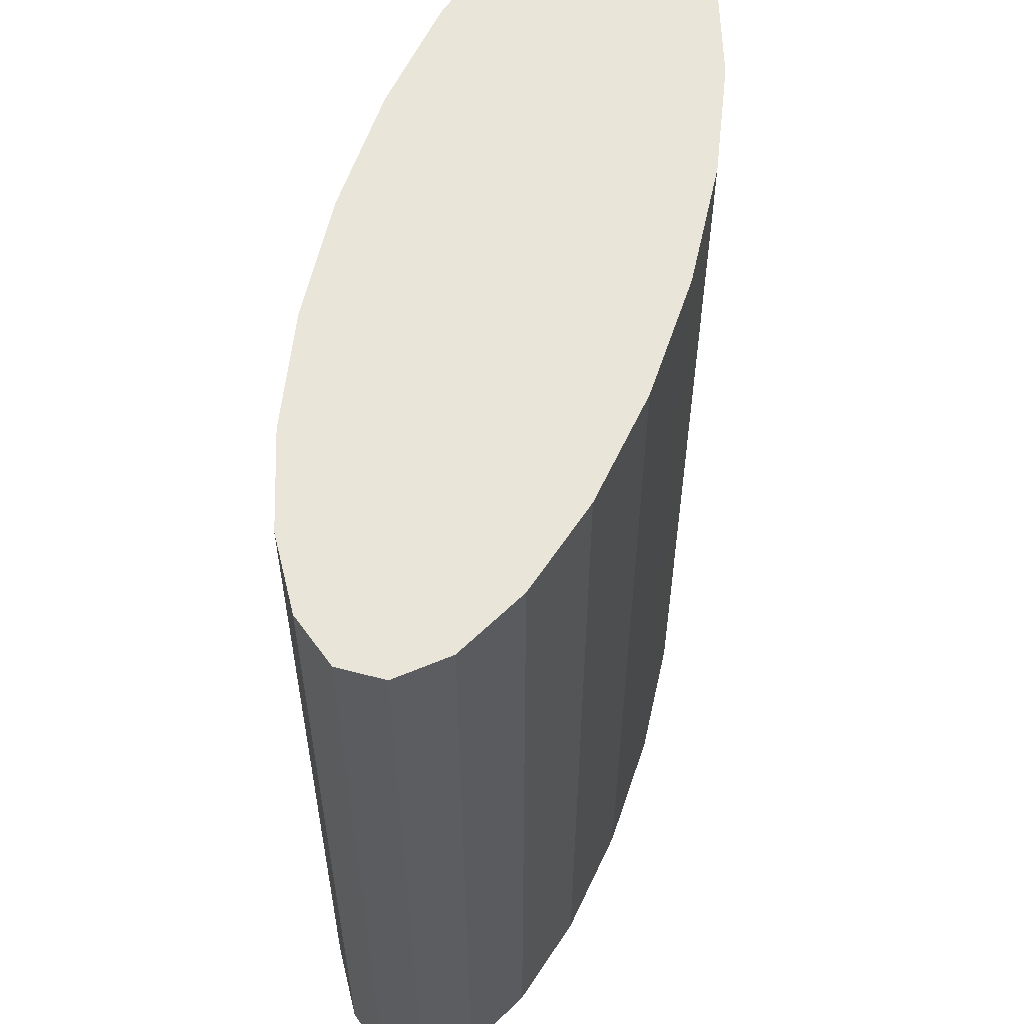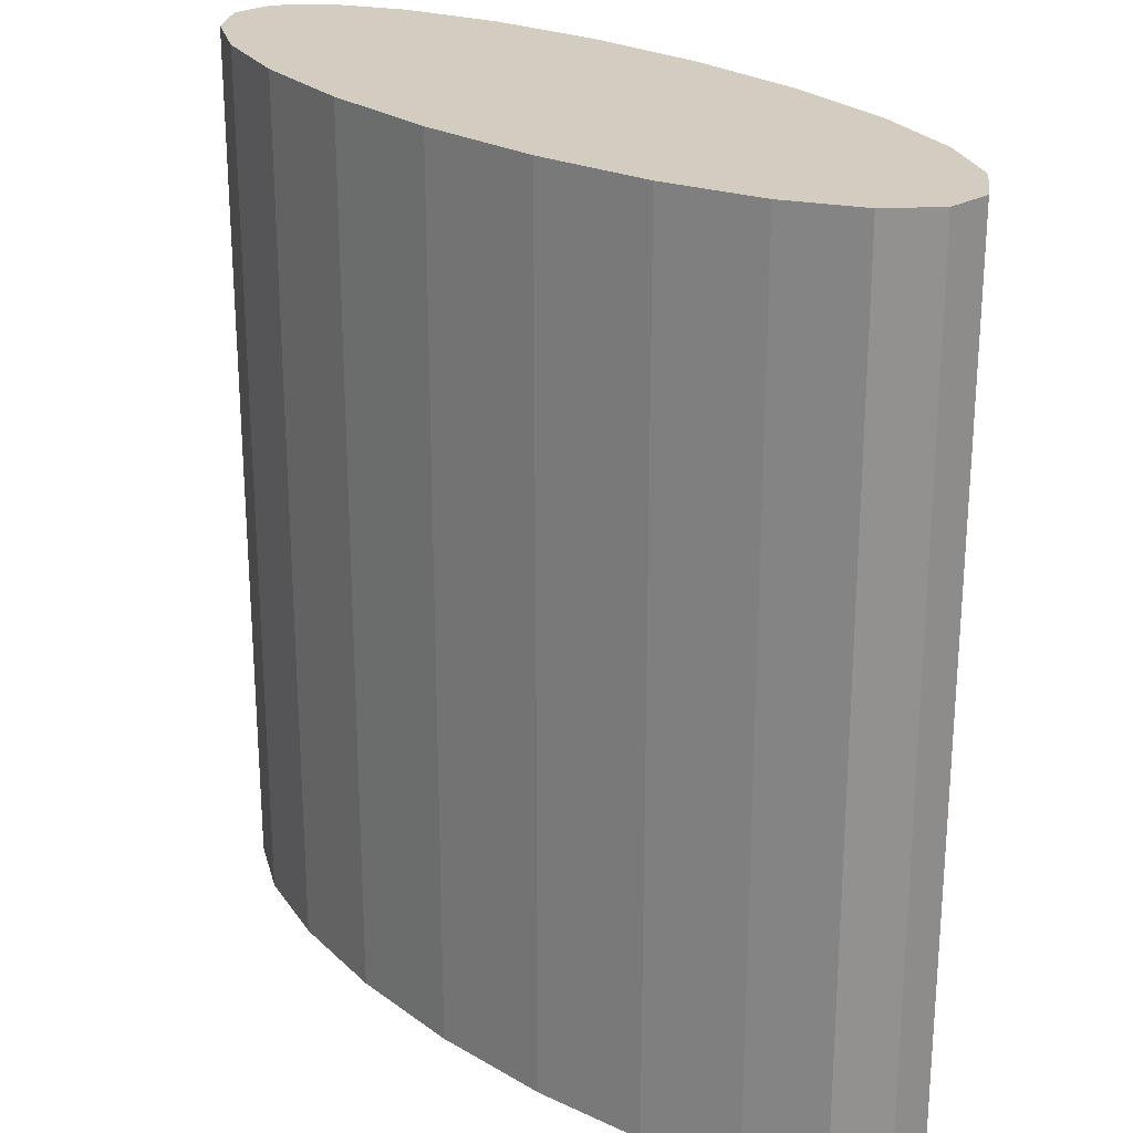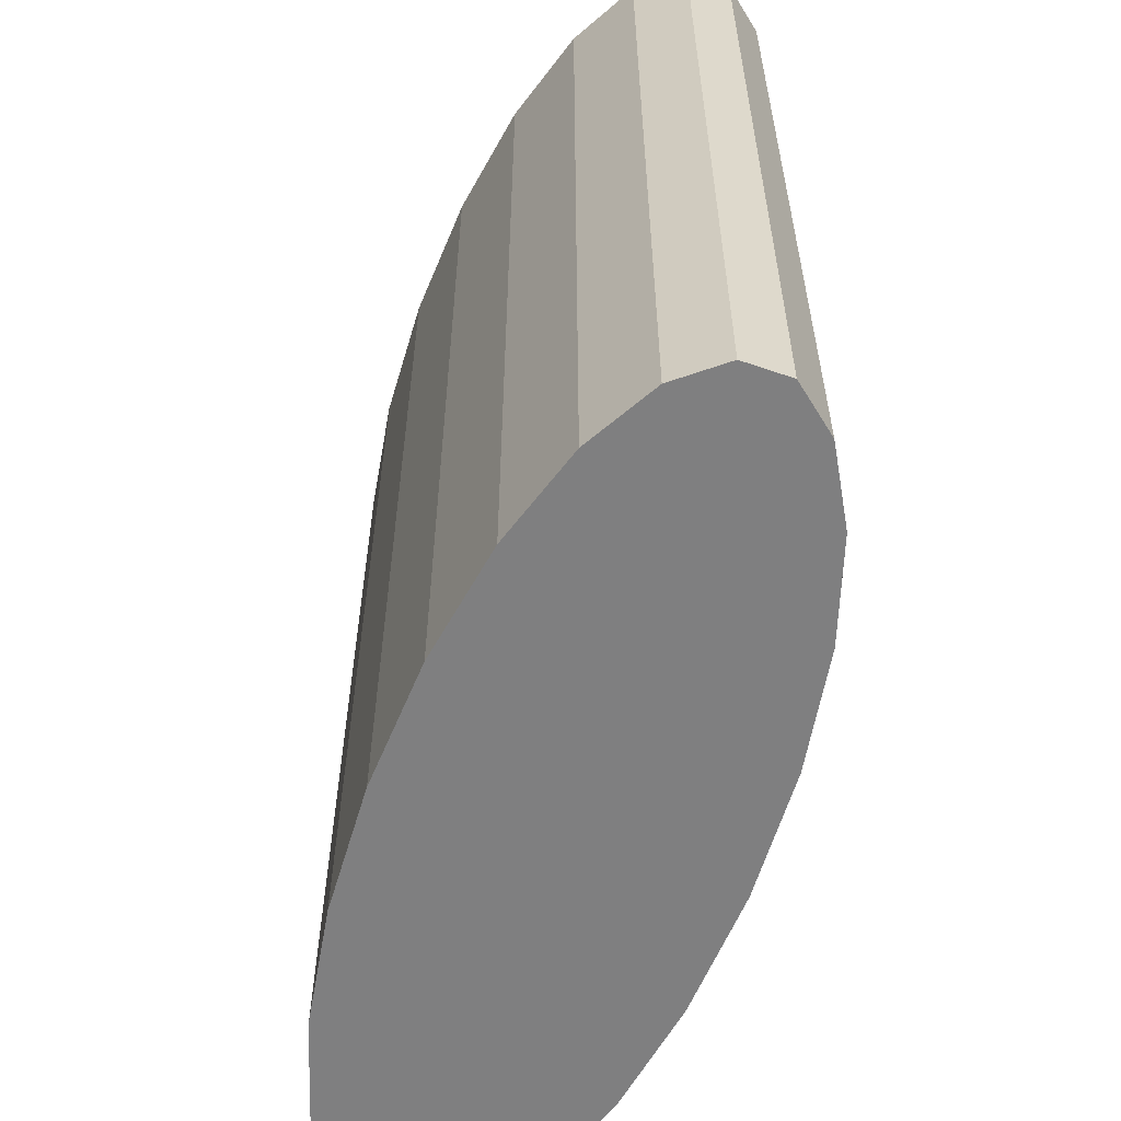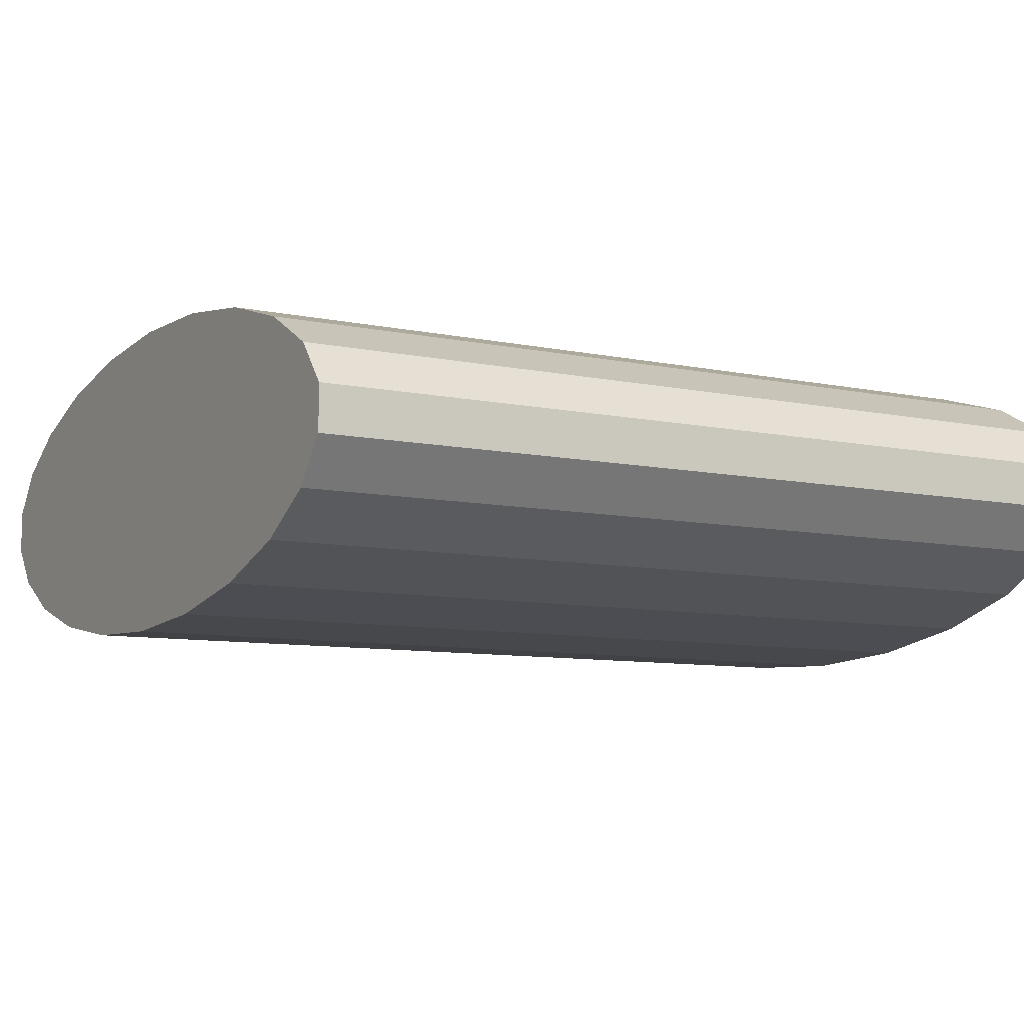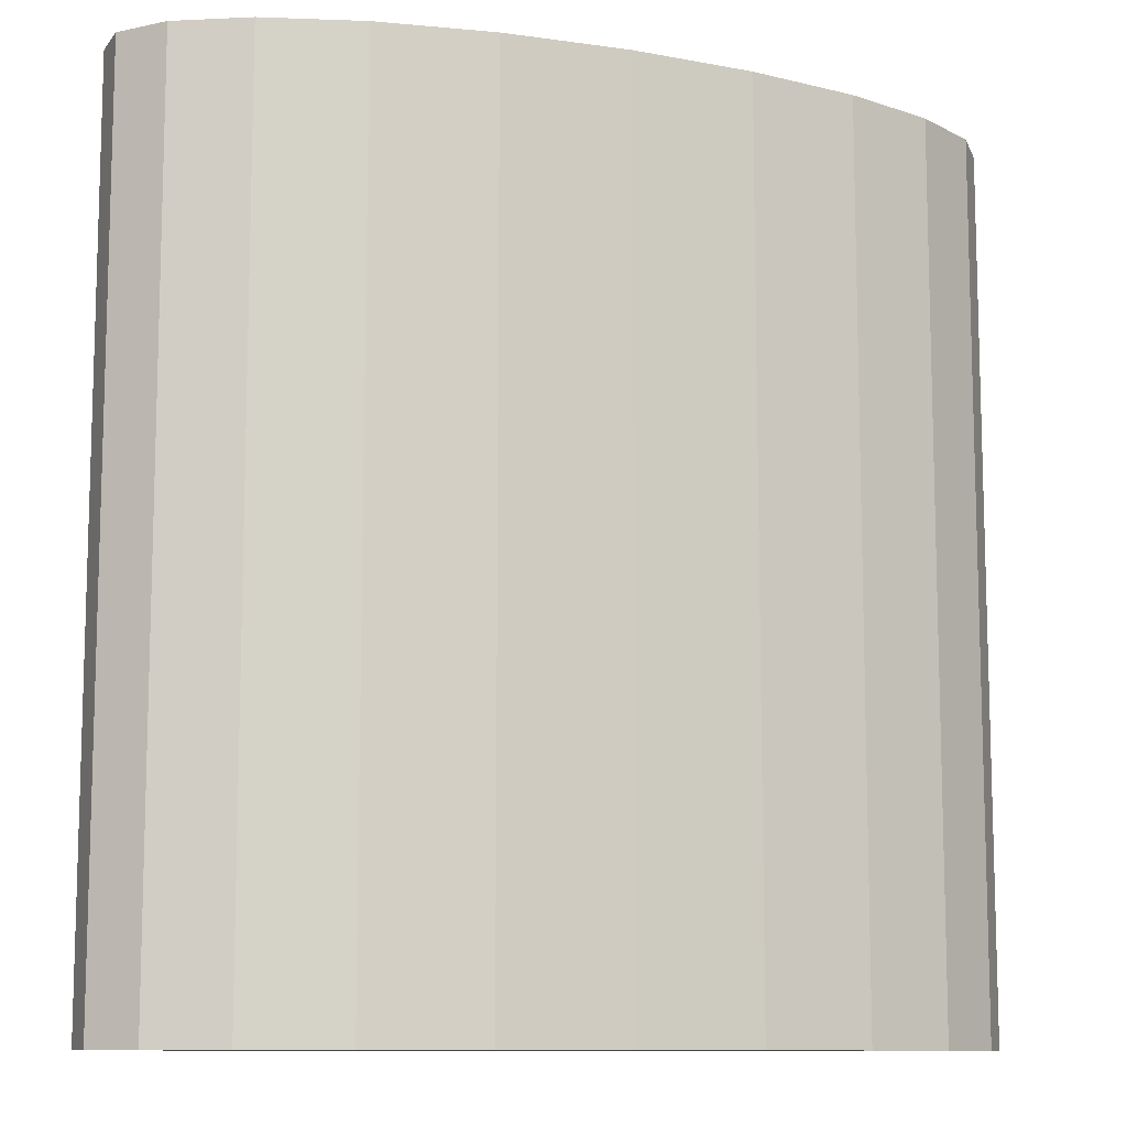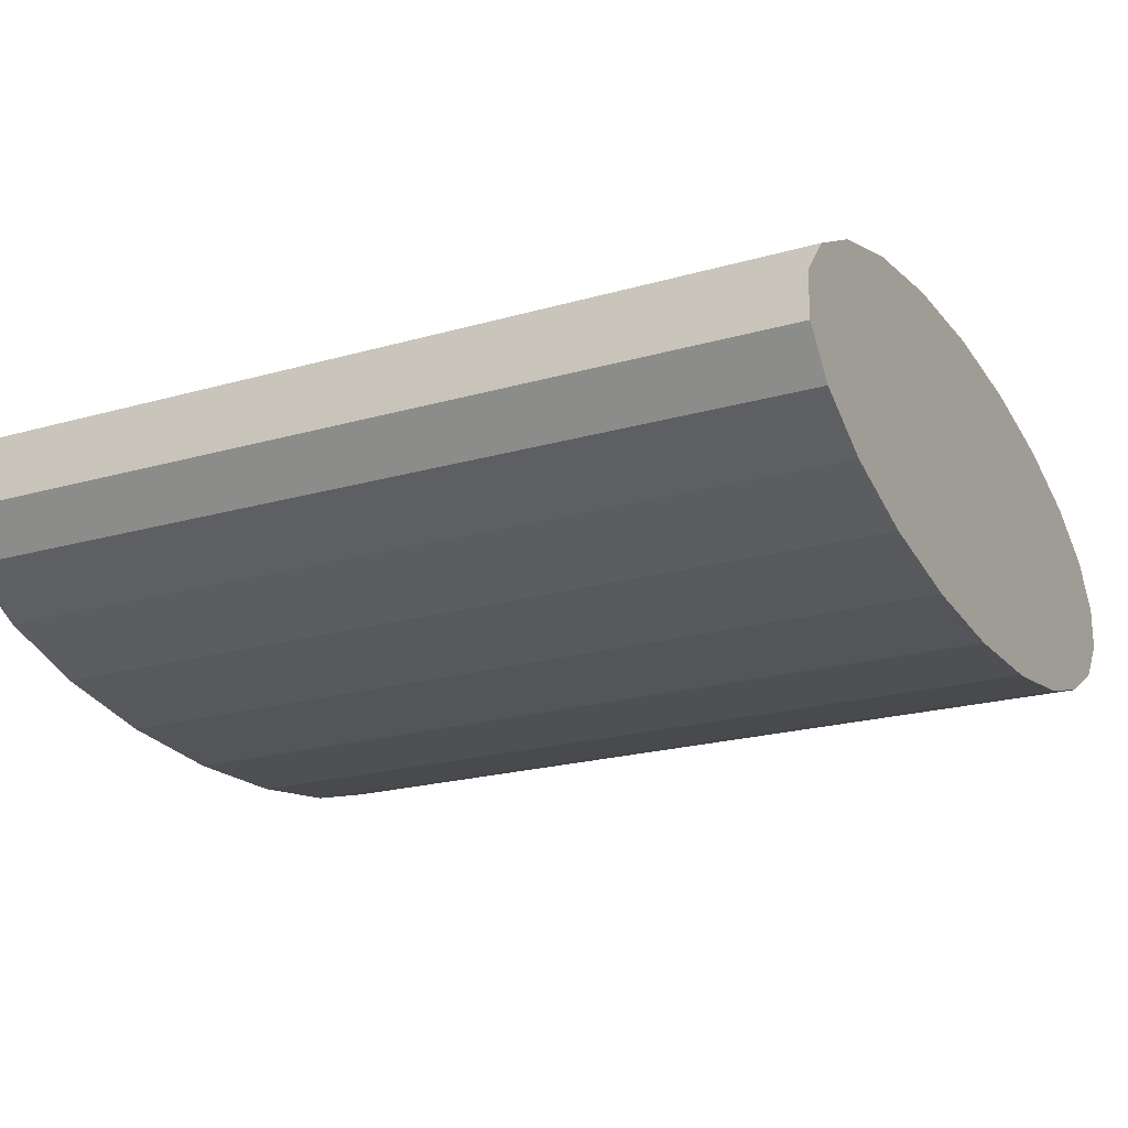
<metadata>
{"format":"obj","ext":"obj","renderer":"f3d","projection":"perspective","resolution":1024,"background":"white","views":[{"elev":58.1,"azim":-74.5,"up":"+Y"},{"elev":24.3,"azim":-133.2,"up":"+Y"},{"elev":-59.9,"azim":70.5,"up":"+Y"},{"elev":-8.8,"azim":-119.5,"up":"+Z"},{"elev":-10.4,"azim":-22.6,"up":"+Y"},{"elev":-21.8,"azim":-63.4,"up":"+Z"}]}
</metadata>
<code>
o 円柱
v 0 -1 0.36
v 0 1 0.36
v -0.2817 -1 0.3454
v -0.2817 1 0.3454
v -0.5406 -1 0.3029
v -0.5406 1 0.3029
v -0.7558 -1 0.2357
v -0.7558 1 0.2357
v -0.9096 -1 0.1495
v -0.9096 1 0.1495
v -0.9898 -1 0.05123
v -0.9898 1 0.05123
v -0.9898 -1 -0.05123
v -0.9898 1 -0.05123
v -0.9096 -1 -0.1495
v -0.9096 1 -0.1495
v -0.7558 -1 -0.2357
v -0.7558 1 -0.2357
v -0.5406 -1 -0.3029
v -0.5406 1 -0.3029
v -0.2817 -1 -0.3454
v -0.2817 1 -0.3454
v 0 -1 -0.36
v 0 1 -0.36
v 0.2817 -1 -0.3454
v 0.2817 1 -0.3454
v 0.5406 -1 -0.3029
v 0.5406 1 -0.3029
v 0.7558 -1 -0.2357
v 0.7558 1 -0.2357
v 0.9096 -1 -0.1495
v 0.9096 1 -0.1495
v 0.9898 -1 -0.05123
v 0.9898 1 -0.05123
v 0.9898 -1 0.05123
v 0.9898 1 0.05123
v 0.9096 -1 0.1495
v 0.9096 1 0.1495
v 0.7558 -1 0.2357
v 0.7558 1 0.2357
v 0.5406 -1 0.3029
v 0.5406 1 0.3029
v 0.2817 -1 0.3454
v 0.2817 1 0.3454
f 2 3 1
f 4 5 3
f 6 7 5
f 8 9 7
f 10 11 9
f 12 13 11
f 14 15 13
f 16 17 15
f 18 19 17
f 20 21 19
f 22 23 21
f 24 25 23
f 26 27 25
f 28 29 27
f 30 31 29
f 32 33 31
f 34 35 33
f 36 37 35
f 38 39 37
f 40 41 39
f 26 18 10
f 42 43 41
f 44 1 43
f 7 23 39
f 2 4 3
f 4 6 5
f 6 8 7
f 8 10 9
f 10 12 11
f 12 14 13
f 14 16 15
f 16 18 17
f 18 20 19
f 20 22 21
f 22 24 23
f 24 26 25
f 26 28 27
f 28 30 29
f 30 32 31
f 32 34 33
f 34 36 35
f 36 38 37
f 38 40 39
f 40 42 41
f 6 4 2
f 2 44 42
f 42 40 38
f 38 36 34
f 34 32 30
f 30 28 34
f 28 26 34
f 26 24 22
f 22 20 26
f 20 18 26
f 18 16 14
f 14 12 10
f 10 8 6
f 6 2 42
f 42 38 34
f 18 14 10
f 10 6 42
f 42 34 10
f 34 26 10
f 42 44 43
f 44 2 1
f 43 1 3
f 3 5 43
f 5 7 43
f 7 9 11
f 11 13 15
f 15 17 19
f 19 21 23
f 23 25 27
f 27 29 31
f 31 33 35
f 35 37 39
f 39 41 7
f 41 43 7
f 7 11 15
f 15 19 23
f 23 27 31
f 31 35 39
f 7 15 23
f 23 31 39

</code>
